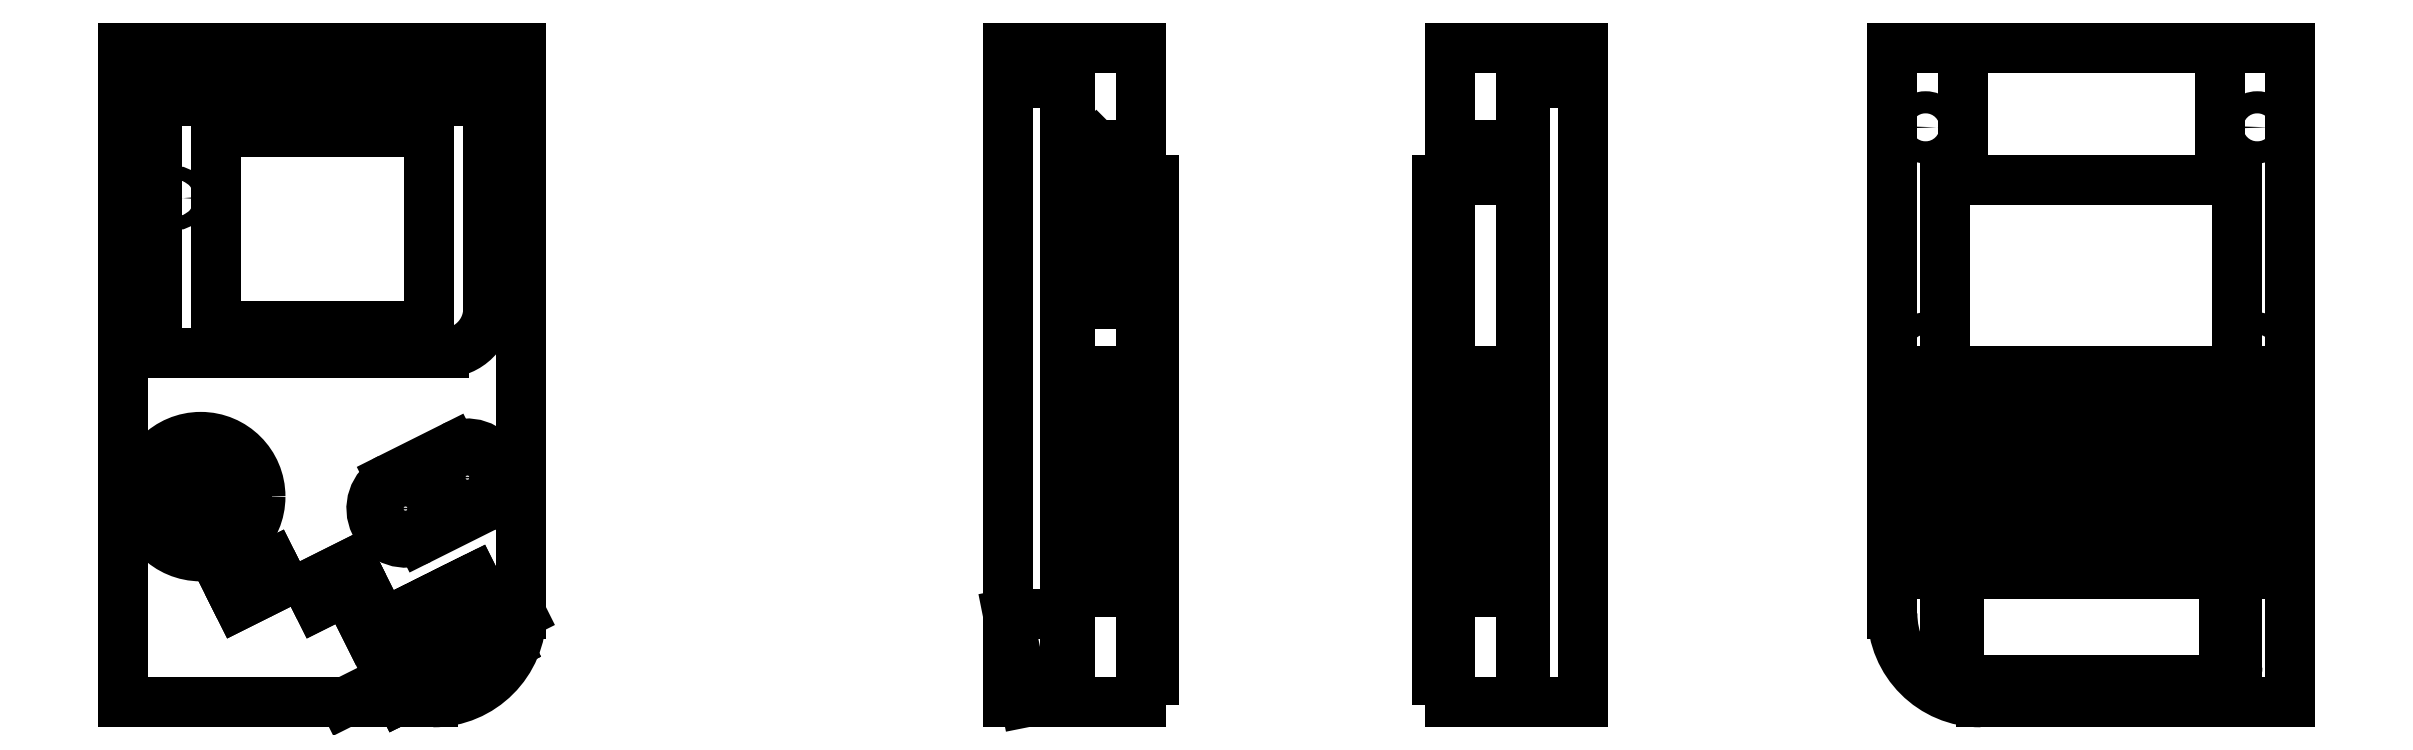
<metadata>
{"format":"dxf","ext":"dxf","renderer":"ezdxf+matplotlib","layout":"modelspace","background":"white","min_lineweight":24,"dpi":150}
</metadata>
<code>
0
SECTION
2
ENTITIES
0
LINE
8
0
10
0
20
0
11
9.062e-15
21
148
0
LINE
8
0
10
9.062e-15
20
148
11
90
21
148
0
LINE
8
0
10
200
20
0
11
200
21
148
0
LINE
8
0
10
200
20
148
11
230
21
148
0
LINE
8
0
10
200
20
0
11
230
21
0
0
LINE
8
0
10
230
20
148
11
230
21
0
0
LINE
8
0
10
0
20
0
11
70
21
0
0
LINE
8
0
10
90
20
148
11
90
21
20
0
LINE
8
0
10
0
20
0
11
70
21
0
0
ARC
8
0
10
70
20
20
40
20
50
270
51
0
0
LINE
8
0
10
90
20
20
11
50
21
0
0
LINE
8
0
10
55.12
20
15.98
11
60.48
21
5.242
0
LINE
8
0
10
60.48
20
5.242
11
62.72
21
0.7698
0
LINE
8
0
10
56.91
20
16.87
11
62.27
21
6.136
0
LINE
8
0
10
59.59
20
18.21
11
64.96
21
7.478
0
LINE
8
0
10
61.38
20
19.11
11
66.74
21
8.372
0
LINE
8
0
10
64.06
20
20.45
11
69.43
21
9.714
0
LINE
8
0
10
65.85
20
21.34
11
71.22
21
10.61
0
LINE
8
0
10
68.53
20
22.68
11
73.9
21
11.95
0
LINE
8
0
10
70.32
20
23.58
11
75.69
21
12.84
0
LINE
8
0
10
73.01
20
24.92
11
78.37
21
14.19
0
LINE
8
0
10
74.79
20
25.81
11
80.16
21
15.08
0
LINE
8
0
10
77.48
20
27.16
11
82.84
21
16.42
0
LINE
8
0
10
79.27
20
28.05
11
84.63
21
17.32
0
LINE
8
0
10
62.27
20
6.136
11
64.51
21
1.664
0
LINE
8
0
10
64.96
20
7.478
11
67.19
21
3.006
0
LINE
8
0
10
66.74
20
8.372
11
68.98
21
3.9
0
LINE
8
0
10
69.43
20
9.714
11
71.66
21
5.242
0
LINE
8
0
10
71.22
20
10.61
11
73.45
21
6.136
0
LINE
8
0
10
73.9
20
11.95
11
76.14
21
7.478
0
LINE
8
0
10
75.69
20
12.84
11
77.93
21
8.372
0
LINE
8
0
10
78.37
20
14.19
11
80.61
21
9.714
0
LINE
8
0
10
80.16
20
15.08
11
82.4
21
10.61
0
LINE
8
0
10
82.84
20
16.42
11
85.08
21
11.95
0
LINE
8
0
10
84.63
20
17.32
11
86.87
21
12.84
0
LINE
8
0
10
55.12
20
15.98
11
56.91
21
16.87
0
LINE
8
0
10
59.59
20
18.21
11
61.38
21
19.11
0
LINE
8
0
10
64.06
20
20.45
11
65.85
21
21.34
0
LINE
8
0
10
68.53
20
22.68
11
70.32
21
23.58
0
LINE
8
0
10
73.01
20
24.92
11
74.79
21
25.81
0
LINE
8
0
10
77.48
20
27.16
11
79.27
21
28.05
0
LINE
8
0
10
62.72
20
0.7698
11
64.51
21
1.664
0
LINE
8
0
10
67.19
20
3.006
11
68.98
21
3.9
0
LINE
8
0
10
71.66
20
5.242
11
73.45
21
6.136
0
LINE
8
0
10
76.14
20
7.478
11
77.93
21
8.372
0
LINE
8
0
10
80.61
20
9.714
11
82.4
21
10.61
0
LINE
8
0
10
85.08
20
11.95
11
86.87
21
12.84
0
LINE
8
0
10
25.11
20
26.02
11
26.45
21
23.34
0
LINE
8
0
10
26.45
20
23.34
11
34.66
21
27.45
0
LINE
8
0
10
25.11
20
26.02
11
33.32
21
30.13
0
LINE
8
0
10
33.32
20
30.13
11
34.66
21
27.45
0
LINE
8
0
10
33.76
20
31.47
11
36
21
27
0
LINE
8
0
10
26
20
22
11
23.76
21
26.47
0
LINE
8
0
10
36
20
27
11
26
21
22
0
LINE
8
0
10
23.76
20
26.47
11
33.76
21
31.47
0
LINE
8
0
10
54
20
27
11
44
21
22
0
LINE
8
0
10
41.76
20
26.47
11
51.76
21
31.47
0
LINE
8
0
10
44
20
22
11
41.76
21
26.47
0
LINE
8
0
10
51.76
20
31.47
11
54
21
27
0
LINE
8
0
10
43.11
20
26.02
11
51.32
21
30.13
0
LINE
8
0
10
52.66
20
27.45
11
44.45
21
23.34
0
LINE
8
0
10
51.32
20
30.13
11
52.66
21
27.45
0
LINE
8
0
10
44.45
20
23.34
11
43.11
21
26.02
0
CIRCLE
8
0
10
77.8
20
50.8
40
5.2
0
CIRCLE
8
0
10
63.8
20
43.8
40
5.2
0
LINE
8
0
10
60.36
20
50.69
11
74.36
21
57.69
0
LINE
8
0
10
67.24
20
36.91
11
81.24
21
43.91
0
ARC
8
0
10
63.8
20
43.8
40
7.7
50
116.6
51
296.6
0
ARC
8
0
10
77.8
20
50.8
40
7.7
50
296.6
51
116.6
0
LINE
8
0
10
14
20
57
11
21
21
57
0
LINE
8
0
10
14
20
57
11
14
21
50
0
LINE
8
0
10
21
20
57
11
21
21
50
0
LINE
8
0
10
28
20
50
11
28
21
43
0
LINE
8
0
10
14
20
43
11
14
21
36
0
LINE
8
0
10
21
20
43
11
21
21
36
0
LINE
8
0
10
7
20
50
11
7
21
43
0
LINE
8
0
10
7
20
50
11
14
21
50
0
LINE
8
0
10
21
20
50
11
28
21
50
0
LINE
8
0
10
7
20
43
11
14
21
43
0
LINE
8
0
10
14
20
36
11
21
21
36
0
LINE
8
0
10
21
20
43
11
28
21
43
0
LINE
8
gba
10
79
20
133
11
79
21
88
0
LINE
8
gba
10
11
20
88
11
11
21
133
0
LINE
8
gba
10
11
20
133
11
79
21
133
0
LINE
8
gba
10
11
20
88
11
79
21
88
0
CIRCLE
8
0
10
17.5
20
46.5
40
13.5
0
LINE
8
0
10
213
20
0
11
213
21
148
0
LINE
8
0
10
21
20
85
11
69
21
85
0
LINE
8
0
10
21
20
85
11
21
21
127
0
ARC
8
0
10
10.5
20
133
40
3
50
90
51
180
0
ARC
8
0
10
79.5
20
133
40
3
50
0
51
90
0
ARC
8
0
10
10.5
20
82
40
3
50
180
51
270
0
ARC
8
0
10
72.5
20
89
40
10
50
270
51
0
0
LINE
8
0
10
10.5
20
136
11
79.5
21
136
0
LINE
8
0
10
72.5
20
79
11
10.5
21
79
0
LINE
8
0
10
7.593e-15
20
140
11
90
21
140
0
LINE
8
0
10
82.5
20
133
11
82.5
21
89
0
LINE
8
0
10
7.5
20
82
11
7.5
21
133
0
LINE
8
0
10
7.5
20
141
11
7.5
21
148
0
LINE
8
0
10
8.5
20
141
11
8.5
21
148
0
LINE
8
0
10
7.777e-15
20
141
11
7.5
21
141
0
LINE
8
0
10
81.5
20
148
11
81.5
21
141
0
LINE
8
0
10
82.5
20
148
11
82.5
21
141
0
LINE
8
0
10
82.5
20
141
11
90
21
141
0
LINE
8
0
10
8.5
20
141
11
81.5
21
141
0
DIMENSION
8
dimenstion
2
*D1
10
69
20
170
30
0
11
79.5
21
174.7
31
0
70
   32
71
    5
72
    0
3
Standard
53
0
210
0
220
0
230
1
13
90
23
148
33
0
14
69
24
130
34
0
0
LINE
8
0
10
21
20
129
11
69
21
129
0
LINE
8
0
10
21
20
85
11
21
21
129
0
LINE
8
0
10
69
20
129
11
69
21
85
0
DIMENSION
8
dimenstion
2
*D2
10
120
20
129
30
0
11
115.3
21
138.5
31
0
70
   32
71
    5
3
Standard
53
0
210
0
220
0
230
1
13
90
23
148
33
0
14
69
24
129
34
0
50
90
0
DIMENSION
8
dimenstion
2
*D3
10
69
20
170
30
0
11
45
21
174.7
31
0
70
   32
71
    5
3
Standard
53
0
210
0
220
0
230
1
13
21
23
129
33
0
14
69
24
129
34
0
0
DIMENSION
8
dimenstion
2
*D4
10
-30
20
85
30
0
11
-34.69
21
107
31
0
70
   32
71
    5
3
Standard
53
0
210
0
220
0
230
1
13
21
23
129
33
0
14
21
24
85
34
0
50
90
0
DIMENSION
8
dimenstion
2
*D5
10
232
20
180
30
0
11
216
21
184.7
31
0
70
   32
71
    5
3
Standard
53
0
210
0
220
0
230
1
13
200
23
148
33
0
14
232
24
117
34
0
0
DIMENSION
8
dimenstion
2
*D6
10
232
20
-10
30
0
11
231
21
-5.312
31
0
70
   32
71
    5
3
Standard
53
0
210
0
220
0
230
1
13
230
23
0
33
0
14
232
24
5
34
0
0
LINE
8
0
10
230
20
5
11
233
21
5
0
DIMENSION
8
dimenstion
2
*D7
10
230
20
-50
30
0
11
215
21
-45.31
31
0
70
   32
71
    5
3
Standard
53
0
210
0
220
0
230
1
13
200
23
0
33
0
14
230
24
0
34
0
0
LINE
8
0
10
200
20
20
11
204
21
0
0
LINE
8
0
10
200
20
20
11
213
21
20
0
LINE
8
0
10
233
20
5
11
233
21
118
0
LINE
8
dimenstion
10
490
20
0
11
420
21
0
0
LINE
8
0
10
490
20
148
11
400
21
148
0
LINE
8
0
10
490
20
0
11
490
21
148
0
LINE
8
0
10
400
20
148
11
400
21
20
0
ARC
8
0
10
420
20
20
40
20
50
180
51
270
0
LINE
8
0
10
490
20
0
11
420
21
0
0
DIMENSION
8
dimenstion
2
*D8
10
490
20
160
30
0
11
445
21
164.7
31
0
70
   32
71
    5
3
Standard
53
0
210
0
220
0
230
1
13
400
23
148
33
0
14
490
24
148
34
0
0
ARC
8
0
10
415
20
8
40
3
50
180
51
270
0
ARC
8
0
10
475
20
8
40
3
50
270
51
0
0
LINE
8
0
10
415
20
5
11
475
21
5
0
LINE
8
0
10
412
20
118
11
412
21
8
0
LINE
8
0
10
478
20
8
11
478
21
118
0
LINE
8
0
10
412
20
118
11
478
21
118
0
LINE
8
0
10
214
20
75
11
233
21
75
0
LINE
8
0
10
214
20
73
11
233
21
73
0
LINE
8
0
10
214
20
71
11
233
21
71
0
LINE
8
0
10
214
20
69
11
233
21
69
0
LINE
8
0
10
214
20
67
11
233
21
67
0
LINE
8
0
10
214
20
65
11
233
21
65
0
LINE
8
0
10
214
20
63
11
233
21
63
0
LINE
8
0
10
214
20
61
11
233
21
61
0
LINE
8
0
10
214
20
59
11
233
21
59
0
LINE
8
0
10
214
20
57
11
233
21
57
0
LINE
8
0
10
214
20
55
11
233
21
55
0
LINE
8
0
10
214
20
53
11
233
21
53
0
LINE
8
0
10
214
20
51
11
233
21
51
0
LINE
8
0
10
214
20
49
11
233
21
49
0
LINE
8
0
10
214
20
47
11
233
21
47
0
LINE
8
0
10
214
20
45
11
233
21
45
0
LINE
8
0
10
214
20
43
11
233
21
43
0
LINE
8
0
10
214
20
41
11
233
21
41
0
LINE
8
0
10
214
20
39
11
233
21
39
0
LINE
8
0
10
214
20
37
11
233
21
37
0
LINE
8
0
10
214
20
35
11
233
21
35
0
LINE
8
0
10
214
20
33
11
233
21
33
0
LINE
8
0
10
214
20
31
11
233
21
31
0
LINE
8
0
10
214
20
29
11
233
21
29
0
LINE
8
0
10
214
20
27
11
233
21
27
0
LINE
8
0
10
214
20
25
11
233
21
25
0
LINE
8
0
10
400
20
65
11
490
21
65
0
LINE
8
0
10
400
20
61
11
490
21
61
0
LINE
8
0
10
400
20
63
11
490
21
63
0
LINE
8
0
10
400
20
59
11
490
21
59
0
LINE
8
0
10
400
20
57
11
490
21
57
0
LINE
8
0
10
400
20
55
11
490
21
55
0
LINE
8
0
10
400
20
53
11
490
21
53
0
LINE
8
0
10
400
20
51
11
490
21
51
0
LINE
8
0
10
400
20
49
11
490
21
49
0
LINE
8
0
10
400
20
47
11
490
21
47
0
LINE
8
0
10
400
20
45
11
490
21
45
0
LINE
8
0
10
400
20
43
11
490
21
43
0
LINE
8
0
10
400
20
41
11
490
21
41
0
LINE
8
0
10
400
20
37
11
490
21
37
0
LINE
8
0
10
400
20
33
11
490
21
33
0
LINE
8
0
10
400
20
31
11
490
21
31
0
LINE
8
0
10
400
20
29
11
490
21
29
0
LINE
8
0
10
400
20
35
11
490
21
35
0
LINE
8
0
10
400
20
39
11
490
21
39
0
LINE
8
0
10
437
20
75
11
437
21
65
0
LINE
8
0
10
453
20
65
11
453
21
75
0
LINE
8
0
10
400
20
75
11
437
21
75
0
LINE
8
0
10
400
20
73
11
437
21
73
0
LINE
8
0
10
400
20
71
11
437
21
71
0
LINE
8
0
10
400
20
69
11
437
21
69
0
LINE
8
0
10
400
20
67
11
437
21
67
0
LINE
8
0
10
453
20
75
11
490
21
75
0
LINE
8
0
10
453
20
73
11
490
21
73
0
LINE
8
0
10
453
20
71
11
490
21
71
0
LINE
8
0
10
453
20
69
11
490
21
69
0
LINE
8
0
10
453
20
67
11
490
21
67
0
LINE
8
0
10
437
20
75
11
453
21
75
0
LINE
8
0
10
416
20
148
11
416
21
118
0
LINE
8
0
10
474
20
118
11
474
21
148
0
CIRCLE
8
0
10
407.5
20
80
40
2.5
0
CIRCLE
8
0
10
482.5
20
80
40
2.5
0
CIRCLE
8
0
10
407.5
20
130
40
2.5
0
CIRCLE
8
0
10
482.5
20
130
40
2.5
0
DIMENSION
8
dimenstion
2
*D9
10
530
20
118
30
0
11
525.3
21
124
31
0
70
   32
71
    5
3
Standard
53
0
210
0
220
0
230
1
13
482.5
23
130
33
0
14
478
24
118
34
0
50
90
0
LINE
8
0
10
200
20
140
11
213
21
140
0
LINE
8
0
10
200
20
141
11
213
21
141
0
LINE
8
0
10
330
20
0
11
330
21
148
0
LINE
8
0
10
330
20
148
11
300
21
148
0
LINE
8
0
10
330
20
0
11
300
21
0
0
LINE
8
0
10
300
20
148
11
300
21
0
0
LINE
8
0
10
317
20
0
11
317
21
148
0
LINE
8
0
10
316
20
0
11
316
21
148
0
LINE
8
0
10
300
20
5
11
297
21
5
0
LINE
8
0
10
297
20
5
11
297
21
118
0
LINE
8
0
10
316
20
75
11
297
21
75
0
LINE
8
0
10
316
20
73
11
297
21
73
0
LINE
8
0
10
316
20
71
11
297
21
71
0
LINE
8
0
10
316
20
69
11
297
21
69
0
LINE
8
0
10
316
20
67
11
297
21
67
0
LINE
8
0
10
316
20
65
11
297
21
65
0
LINE
8
0
10
316
20
63
11
297
21
63
0
LINE
8
0
10
316
20
61
11
297
21
61
0
LINE
8
0
10
316
20
59
11
297
21
59
0
LINE
8
0
10
316
20
57
11
297
21
57
0
LINE
8
0
10
316
20
55
11
297
21
55
0
LINE
8
0
10
316
20
53
11
297
21
53
0
LINE
8
0
10
316
20
51
11
297
21
51
0
LINE
8
0
10
316
20
49
11
297
21
49
0
LINE
8
0
10
316
20
47
11
297
21
47
0
LINE
8
0
10
316
20
45
11
297
21
45
0
LINE
8
0
10
316
20
43
11
297
21
43
0
LINE
8
0
10
316
20
41
11
297
21
41
0
LINE
8
0
10
316
20
39
11
297
21
39
0
LINE
8
0
10
316
20
37
11
297
21
37
0
LINE
8
0
10
316
20
35
11
297
21
35
0
LINE
8
0
10
316
20
33
11
297
21
33
0
LINE
8
0
10
316
20
31
11
297
21
31
0
LINE
8
0
10
316
20
29
11
297
21
29
0
LINE
8
0
10
316
20
27
11
297
21
27
0
LINE
8
0
10
316
20
25
11
297
21
25
0
LINE
8
0
10
330
20
140
11
317
21
140
0
LINE
8
0
10
330
20
141
11
317
21
141
0
LINE
8
0
10
233
20
118
11
230
21
118
0
LINE
8
0
10
297
20
118
11
300
21
118
0
CIRCLE
8
0
10
311
20
122
40
2.5
0
ARC
8
0
10
311
20
122
40
4
50
270
51
90
0
LINE
8
0
10
307.5
20
118
11
307.5
21
126
0
LINE
8
0
10
311
20
126
11
307.5
21
126
0
LINE
8
0
10
311
20
118
11
307.5
21
118
0
LINE
8
0
10
213
20
106
11
224
21
106
0
LINE
8
0
10
213
20
90
11
224
21
90
0
LINE
8
0
10
214
20
126
11
214
21
148
0
LINE
8
0
10
214
20
106
11
214
21
113
0
LINE
8
0
10
214
20
0
11
214
21
90
0
LINE
8
0
10
224
20
90
11
224
21
106
0
LINE
8
0
10
214
20
92
11
217
21
92
0
LINE
8
0
10
214
20
104
11
217
21
104
0
LINE
8
0
10
214
20
104
11
214
21
92
0
LINE
8
0
10
217
20
104
11
217
21
92
0
LINE
8
0
10
220
20
113
11
222
21
115
0
LINE
8
0
10
222
20
124
11
220
21
126
0
LINE
8
0
10
213
20
126
11
220
21
126
0
LINE
8
0
10
213
20
113
11
220
21
113
0
LINE
8
0
10
222
20
115
11
222
21
124
0
LINE
8
0
10
215
20
113
11
215
21
126
0
CIRCLE
8
0
10
12
20
114
40
1.5
0
LINE
8
0
10
415
20
65
11
415
21
5
0
LINE
8
0
10
475
20
5
11
475
21
65
0
ENDSEC
0
EOF

</code>
